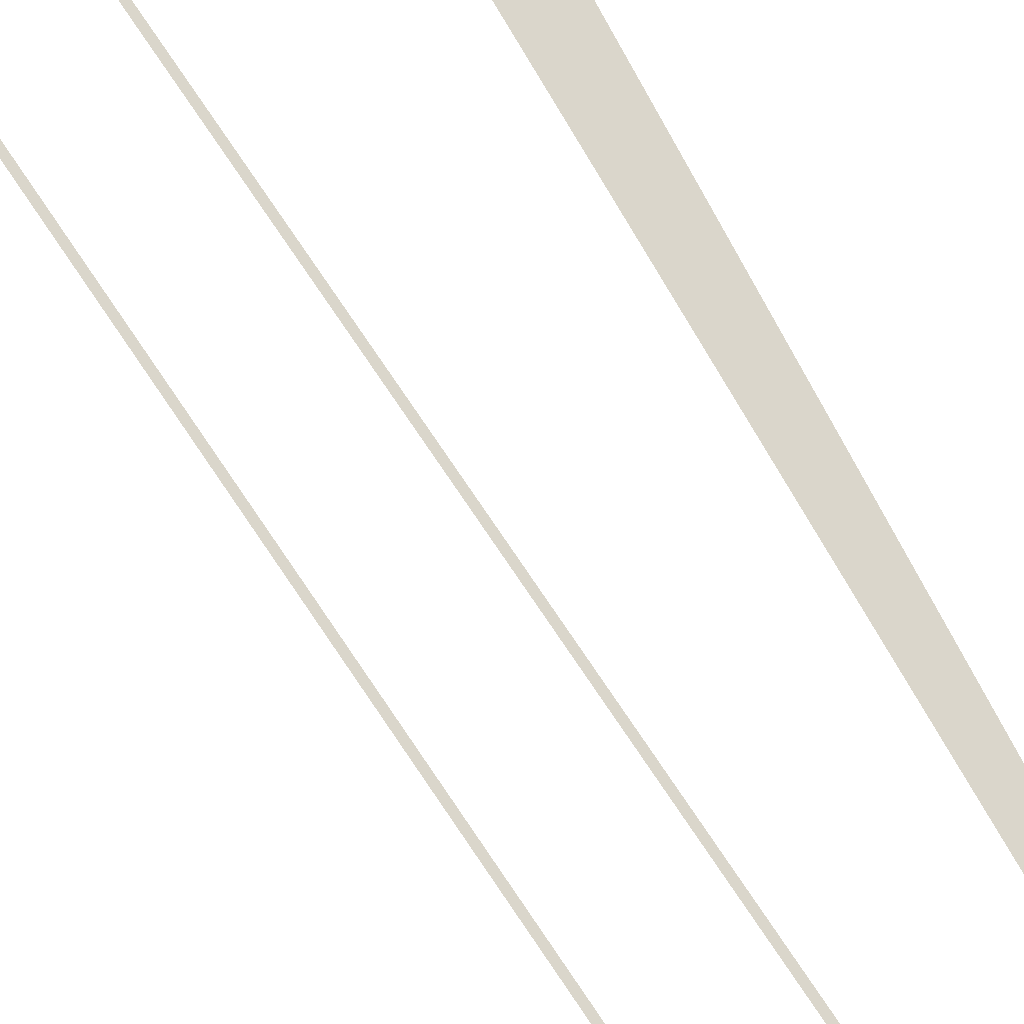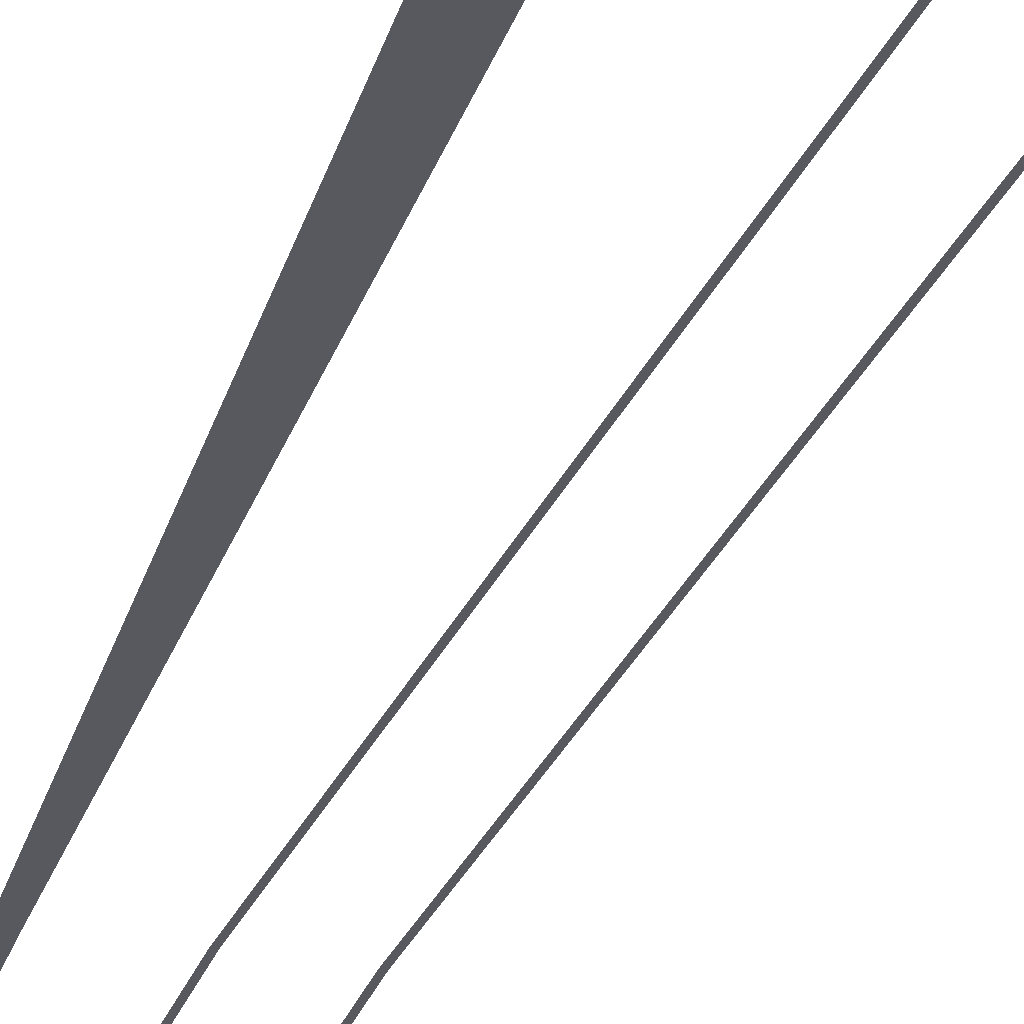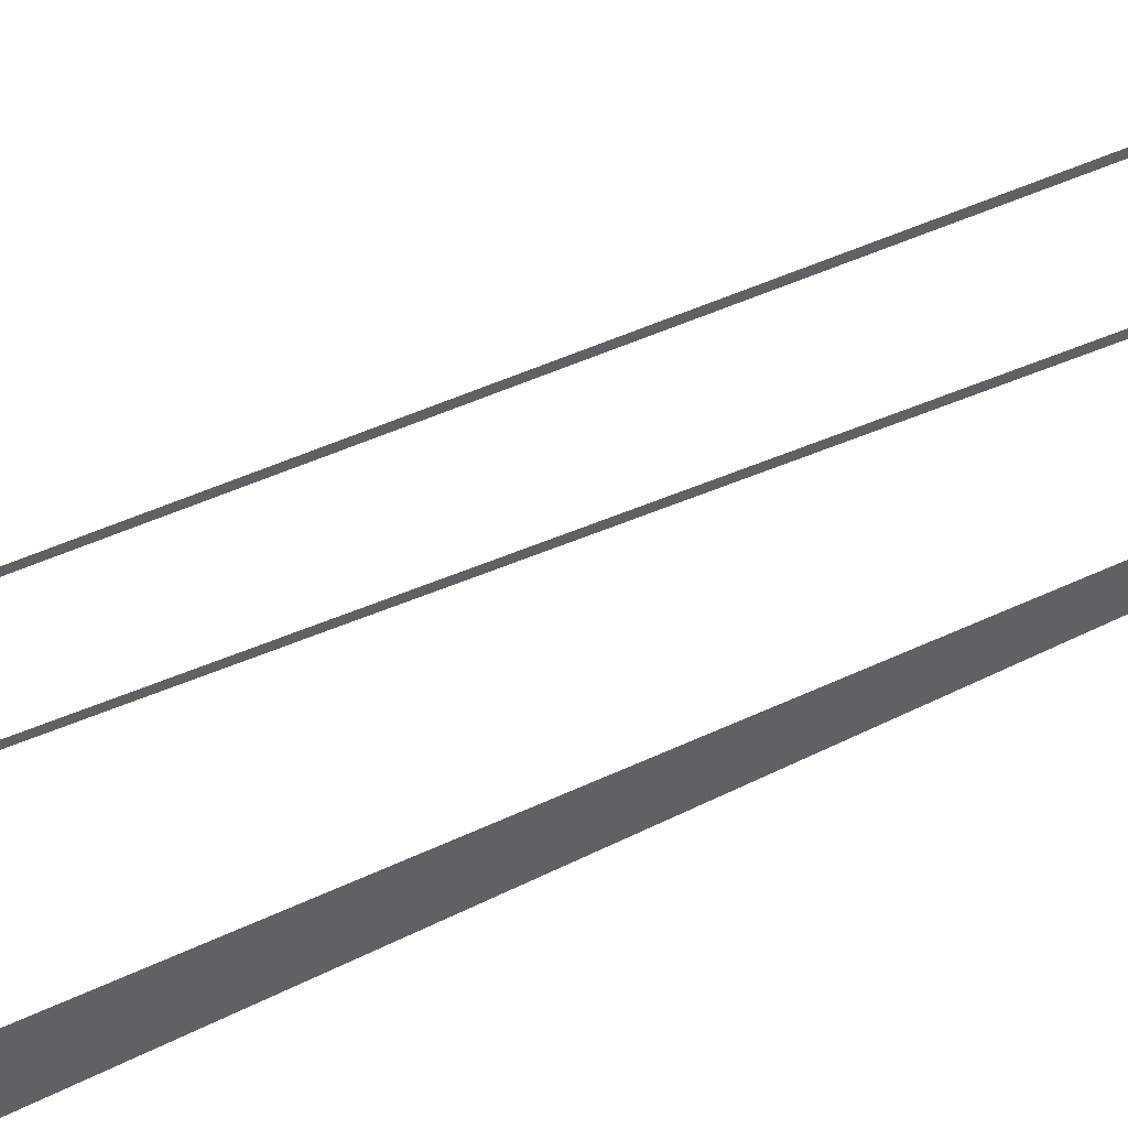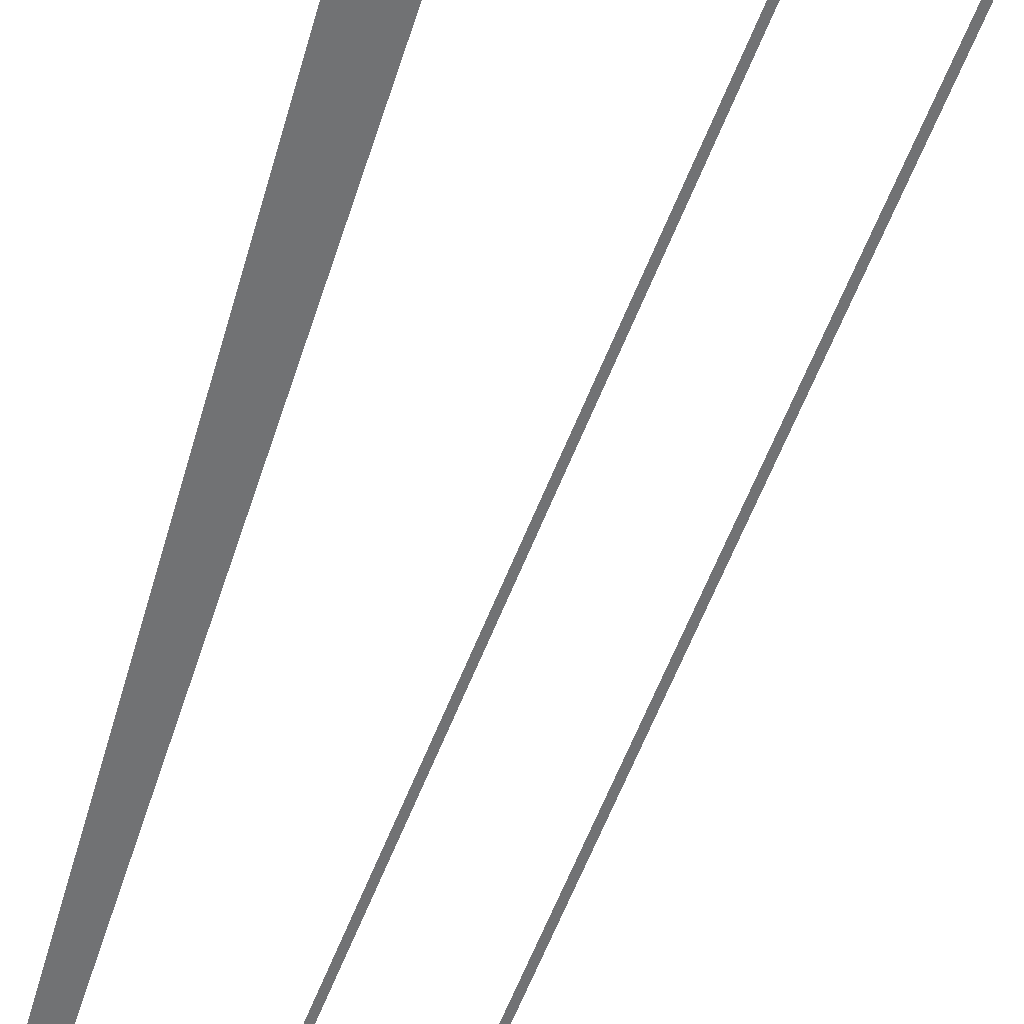
<metadata>
{"format":"obj","ext":"obj","renderer":"f3d","projection":"perspective","resolution":1024,"background":"white","views":[{"elev":74.0,"azim":151.2,"up":"+Y"},{"elev":-30.3,"azim":-15.7,"up":"+Y"},{"elev":-47.0,"azim":121.3,"up":"+Y"},{"elev":-55.4,"azim":-15.5,"up":"+Y"}]}
</metadata>
<code>
v  -2.741 -0.295 -16
v  -3.344 -0.295 -16
v  -3.223 -0.295 -32
v  -2.887 -0.295 -32
v  -2.437 -0.295 -0
v  -3.611 -0.295 -0
v  -3.878 -0.295 16
v  -2.135 -0.295 16
v  -4 -0.295 32
v  -2 -0.295 32
v  3.416 -0.295 16.04
v  4.031 -0.295 32
v  3.851 -0.295 32
v  3.236 -0.295 16.04
v  2.062 -0.295 0.1815
v  1.882 -0.295 0.1815
v  0.5278 -0.295 -15.79
v  0.7078 -0.295 -15.79
v  -0.0863 -0.295 -32
v  0.0937 -0.295 -32
v  6.439 -0.295 16.04
v  7.055 -0.295 32
v  6.875 -0.295 32
v  6.259 -0.295 16.04
v  5.085 -0.295 0.1815
v  4.905 -0.295 0.1815
v  3.551 -0.295 -15.79
v  3.731 -0.295 -15.79
v  2.937 -0.295 -32
v  3.117 -0.295 -32
g MedCon_OnePlusThreeS_Start
f 4 3 2 1
f 1 2 6 5
f 8 5 6 7
f 10 8 7 9
f 14 13 12 11
f 16 14 11 15
f 16 15 18 17
f 17 18 20 19
f 24 23 22 21
f 26 24 21 25
f 26 25 28 27
f 27 28 30 29

</code>
